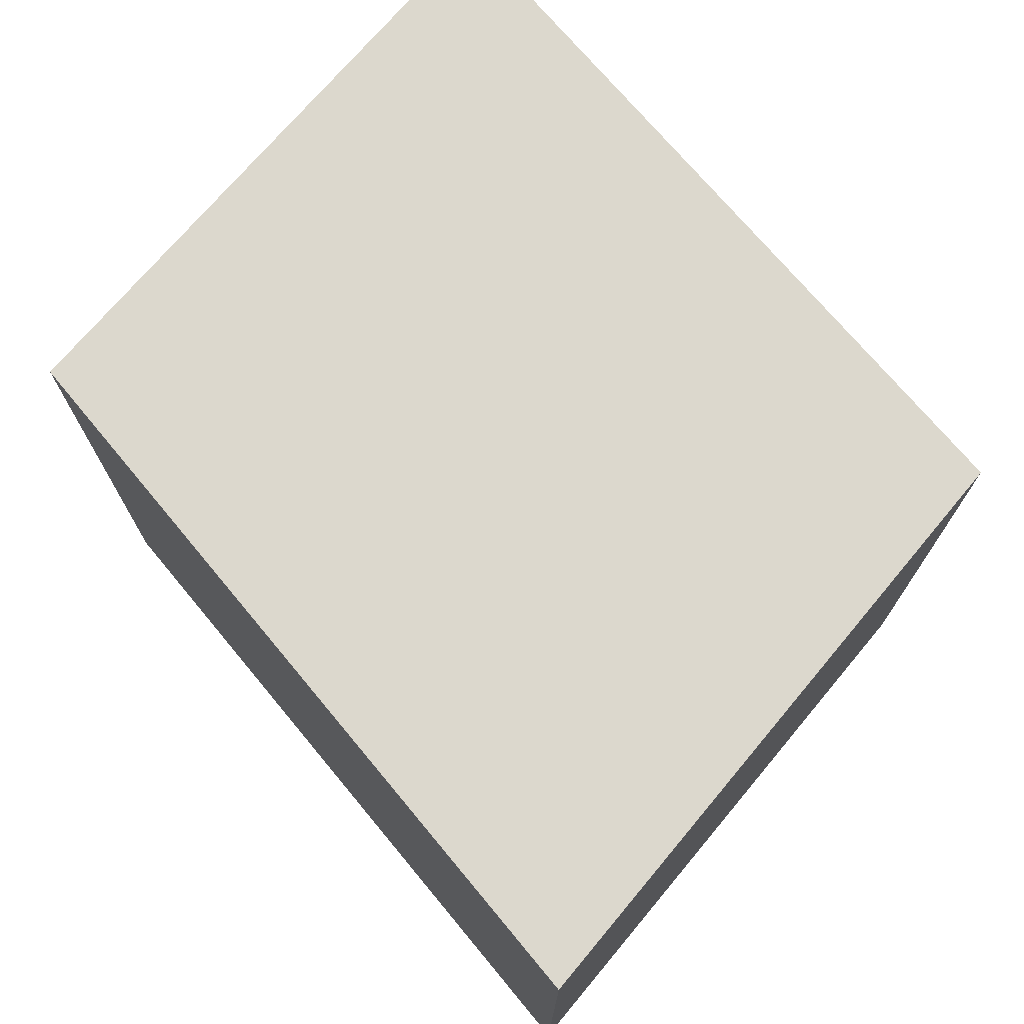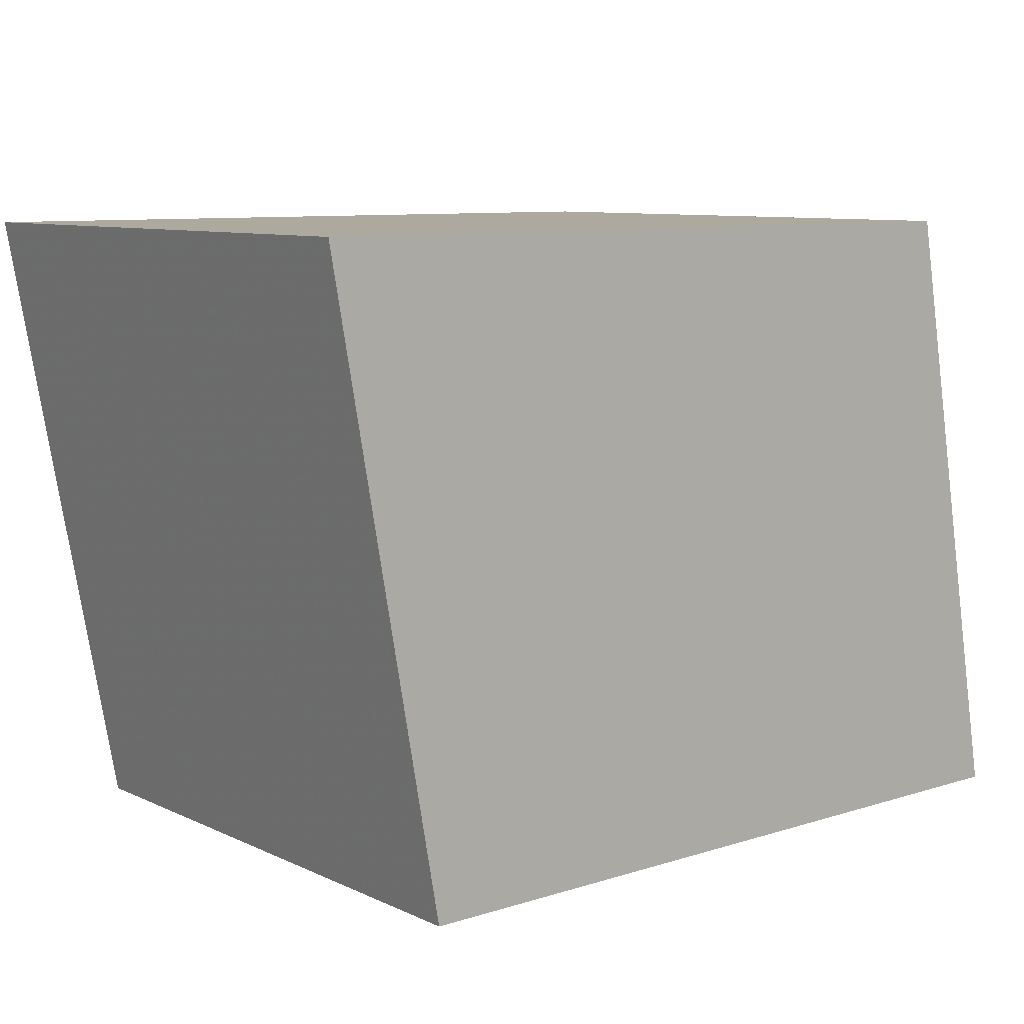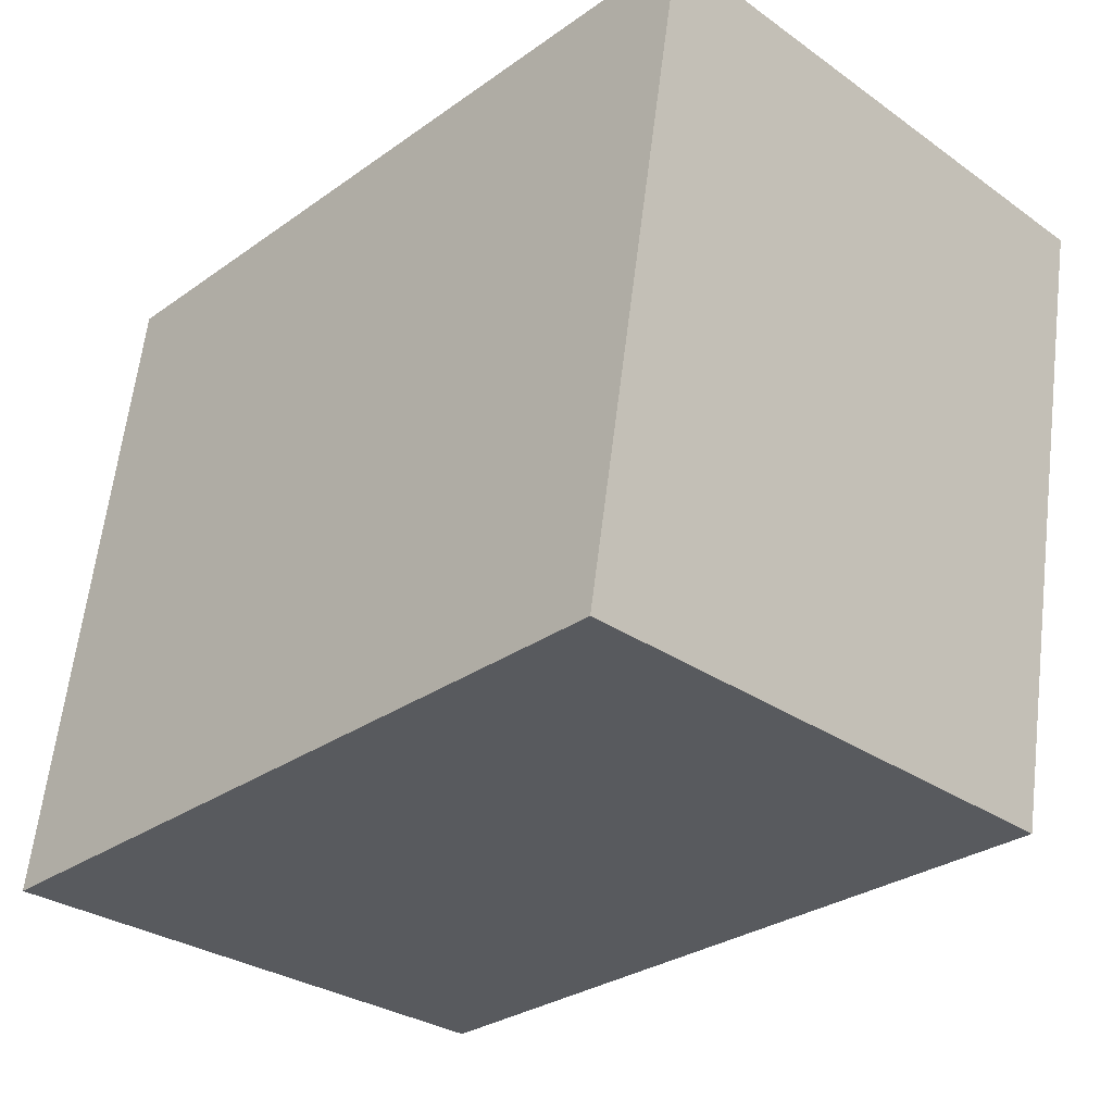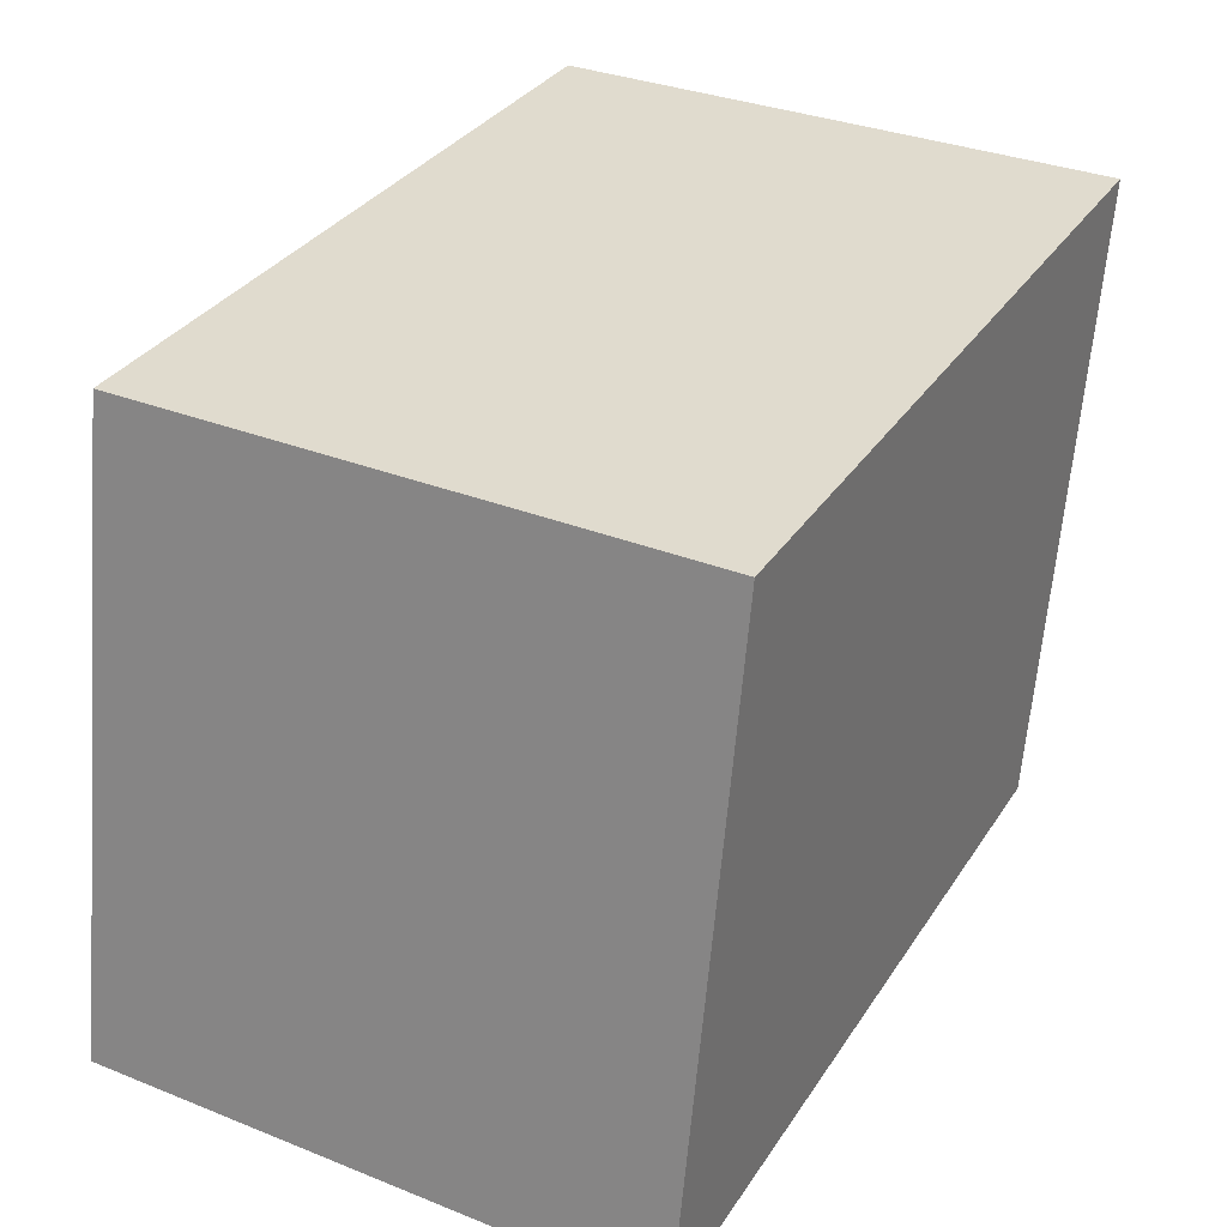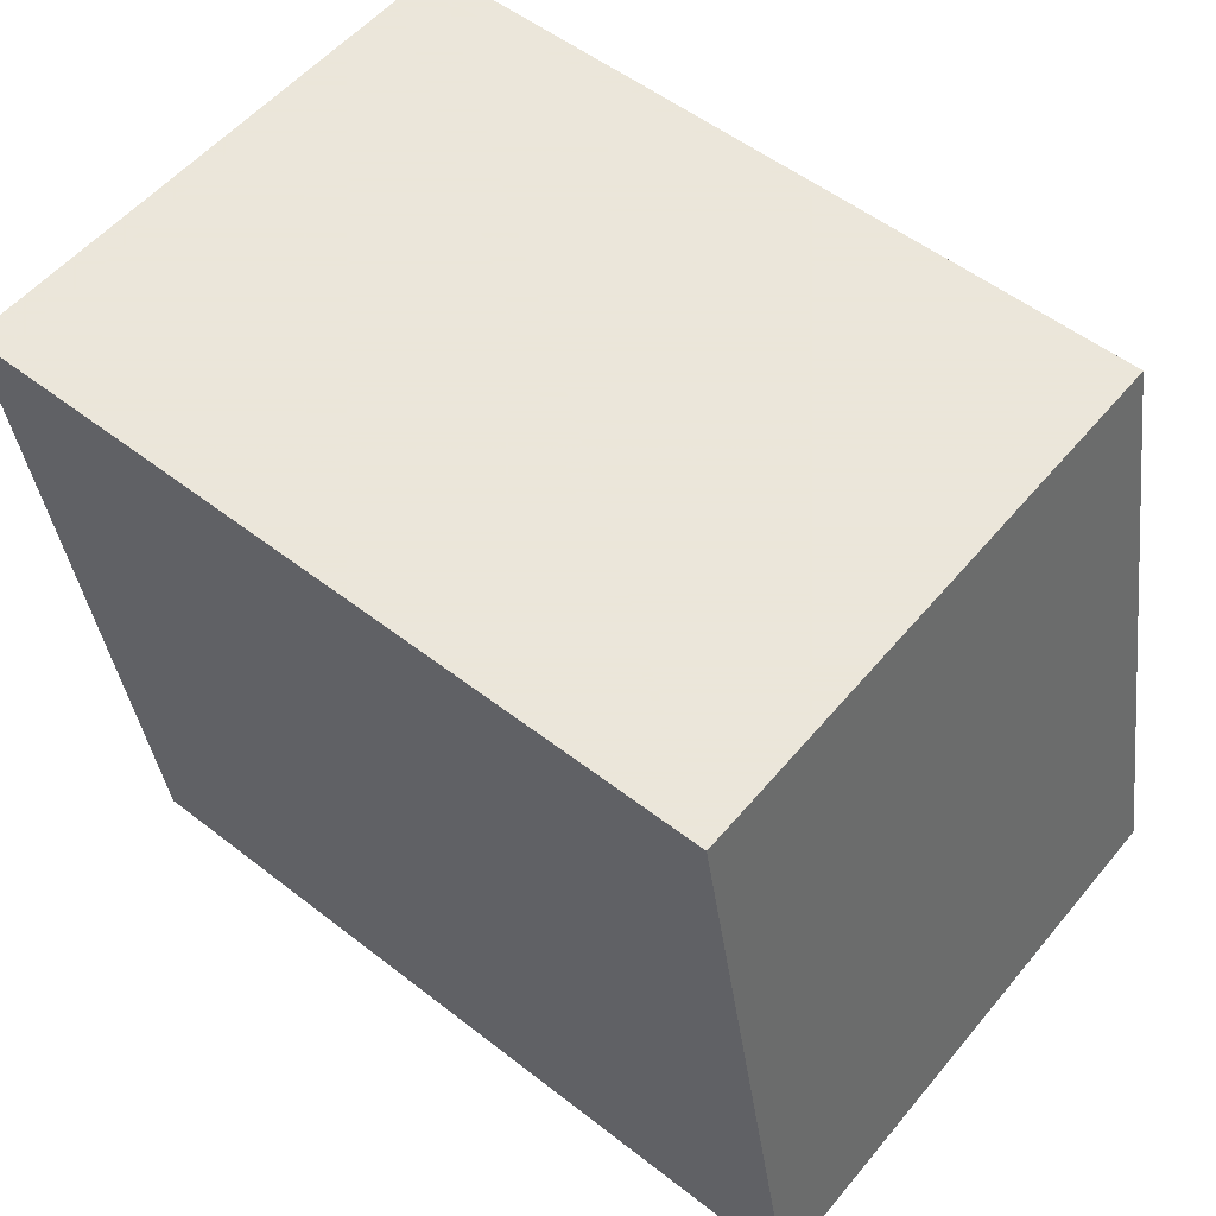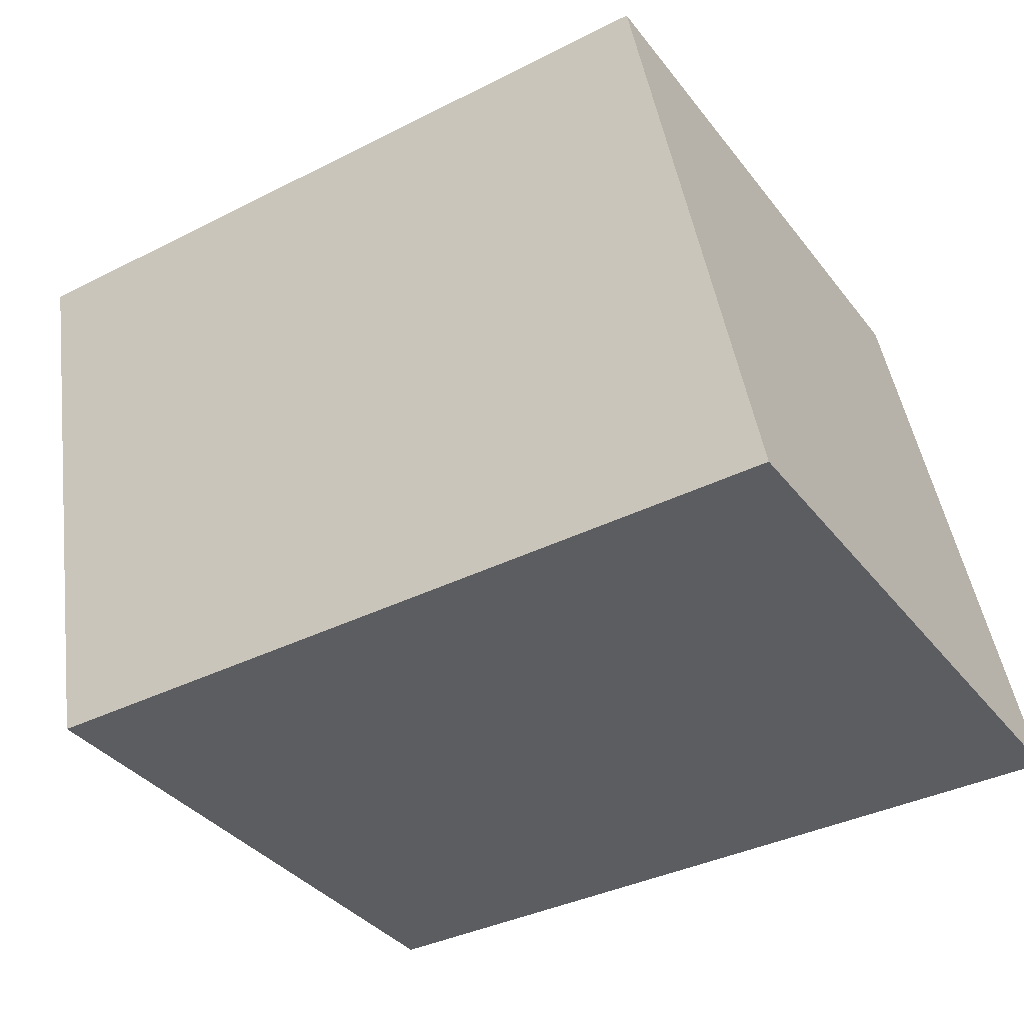
<metadata>
{"format":"obj","ext":"obj","renderer":"f3d","projection":"perspective","resolution":1024,"background":"white","views":[{"elev":72.5,"azim":-129.8,"up":"+Y"},{"elev":9.1,"azim":140.2,"up":"+Z"},{"elev":-30.7,"azim":45.1,"up":"+Z"},{"elev":33.5,"azim":-61.6,"up":"+Z"},{"elev":55.0,"azim":-140.8,"up":"+Z"},{"elev":-37.0,"azim":-146.9,"up":"+Z"}]}
</metadata>
<code>
o Cube.001_Cube.002
v 3.593 6 -3.78
v 3.593 6.9 -3.78
v 3.419 6 -4.75
v 3.419 6.9 -4.75
v 4.786 6 -3.78
v 4.786 6.9 -3.78
v 4.611 6 -4.75
v 4.611 6.9 -4.75
f 2 3 1
f 4 7 3
f 8 5 7
f 8 2 6
f 5 2 1
f 7 1 3
f 2 4 3
f 4 8 7
f 8 6 5
f 8 4 2
f 5 6 2
f 7 5 1

</code>
